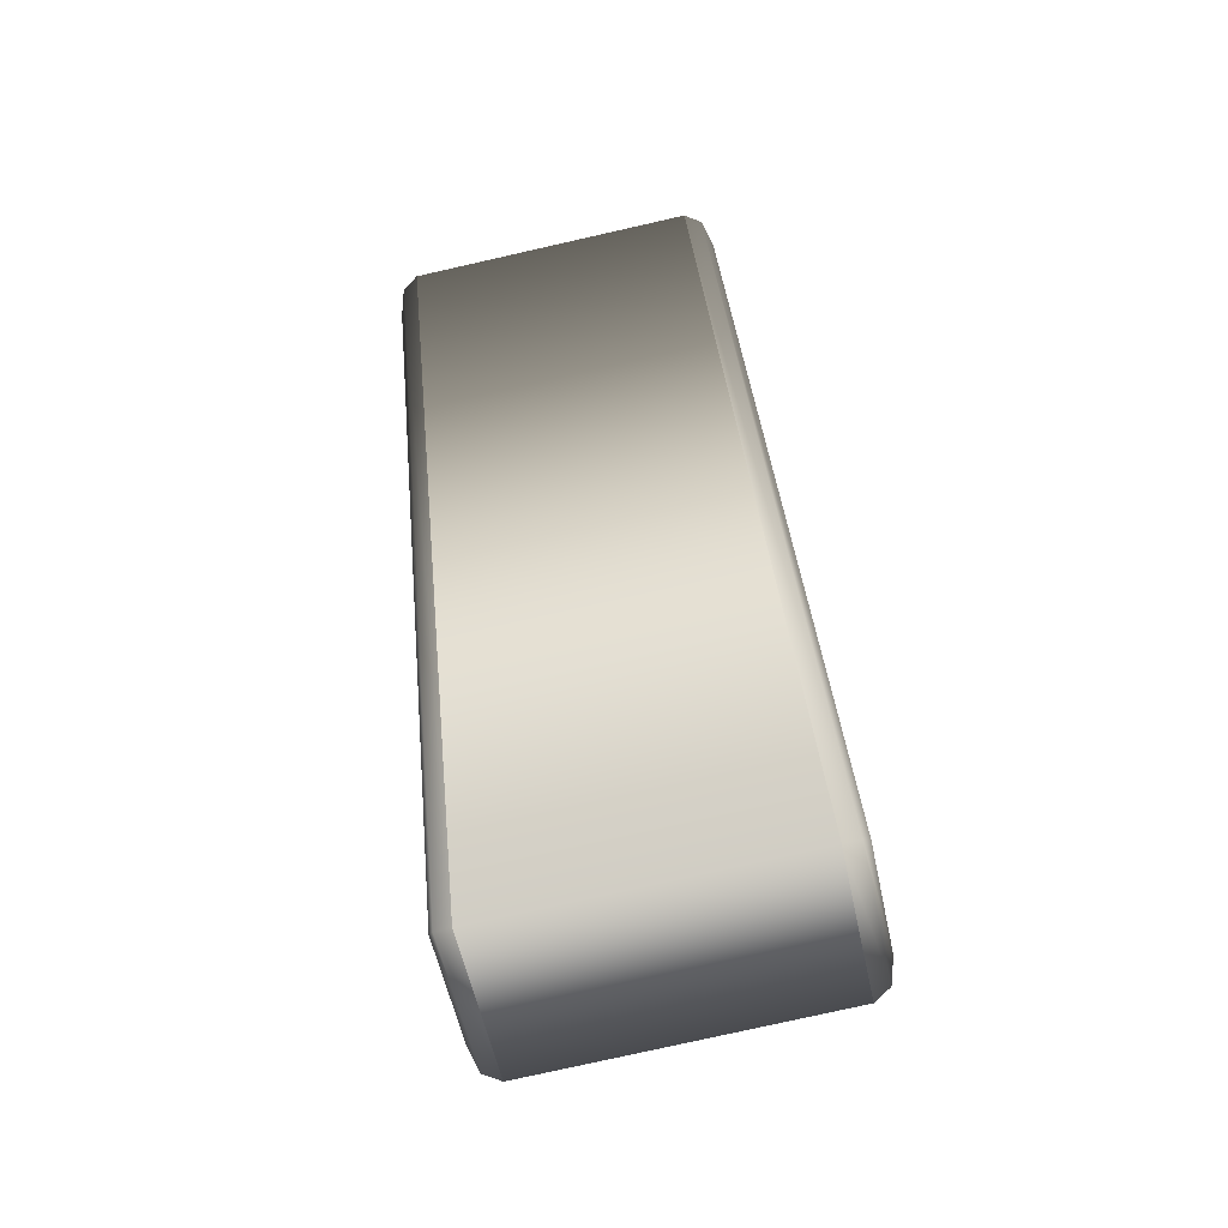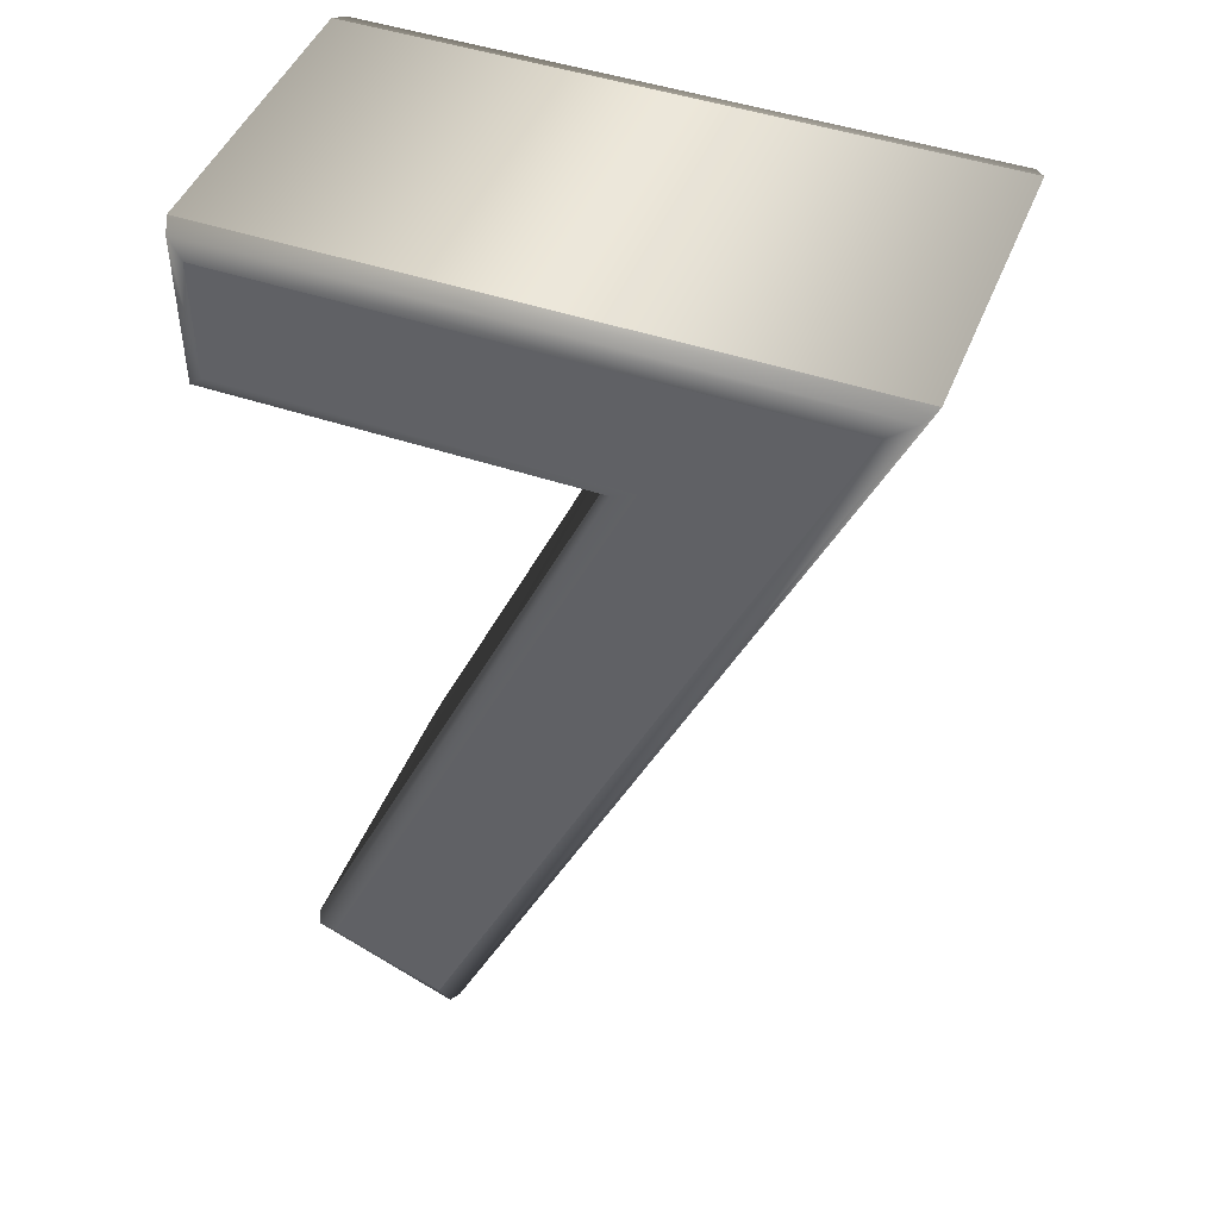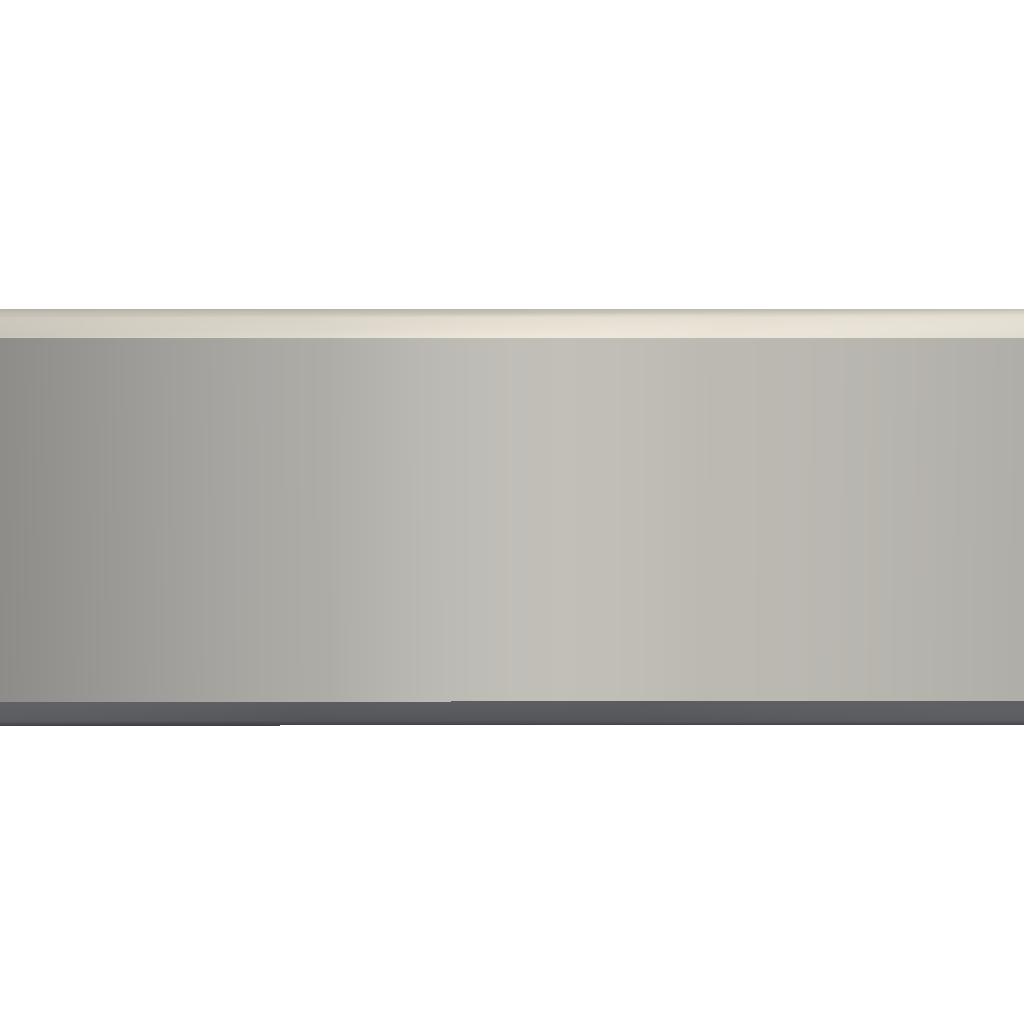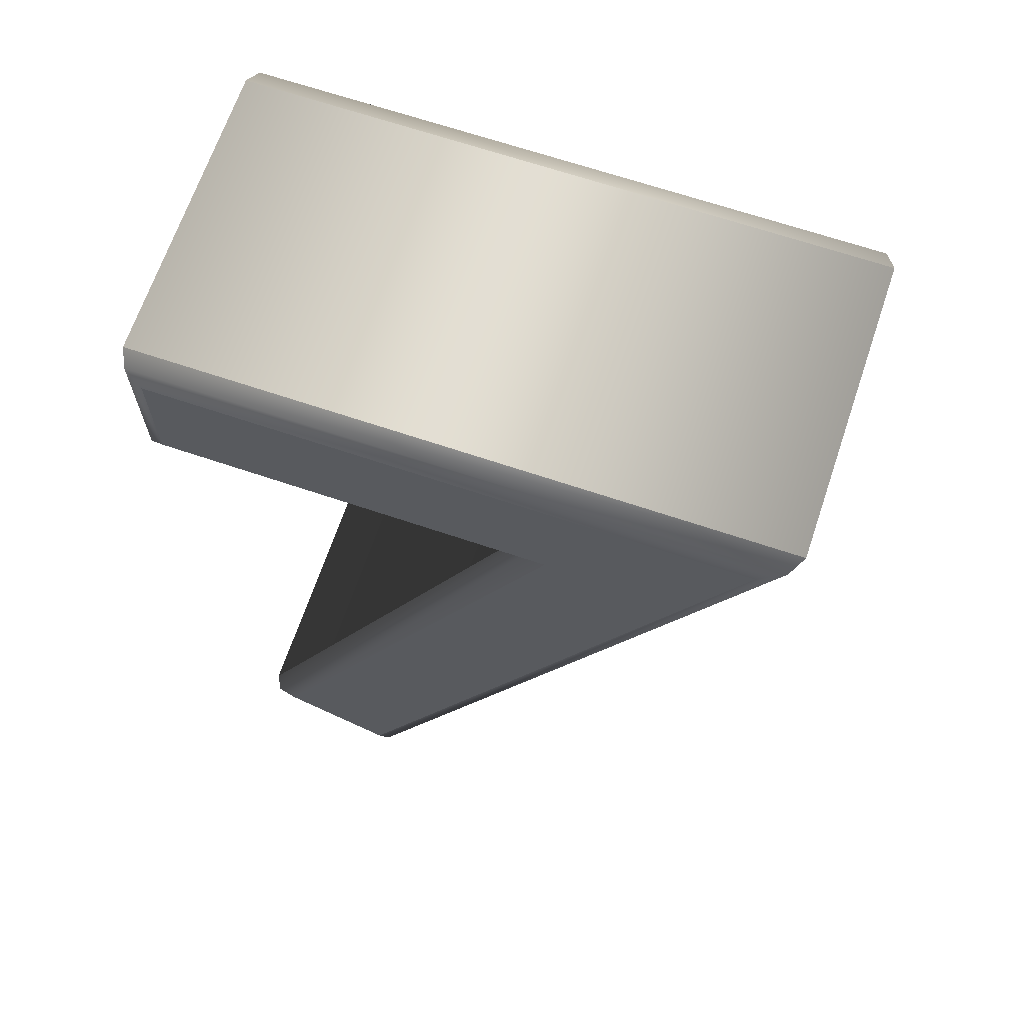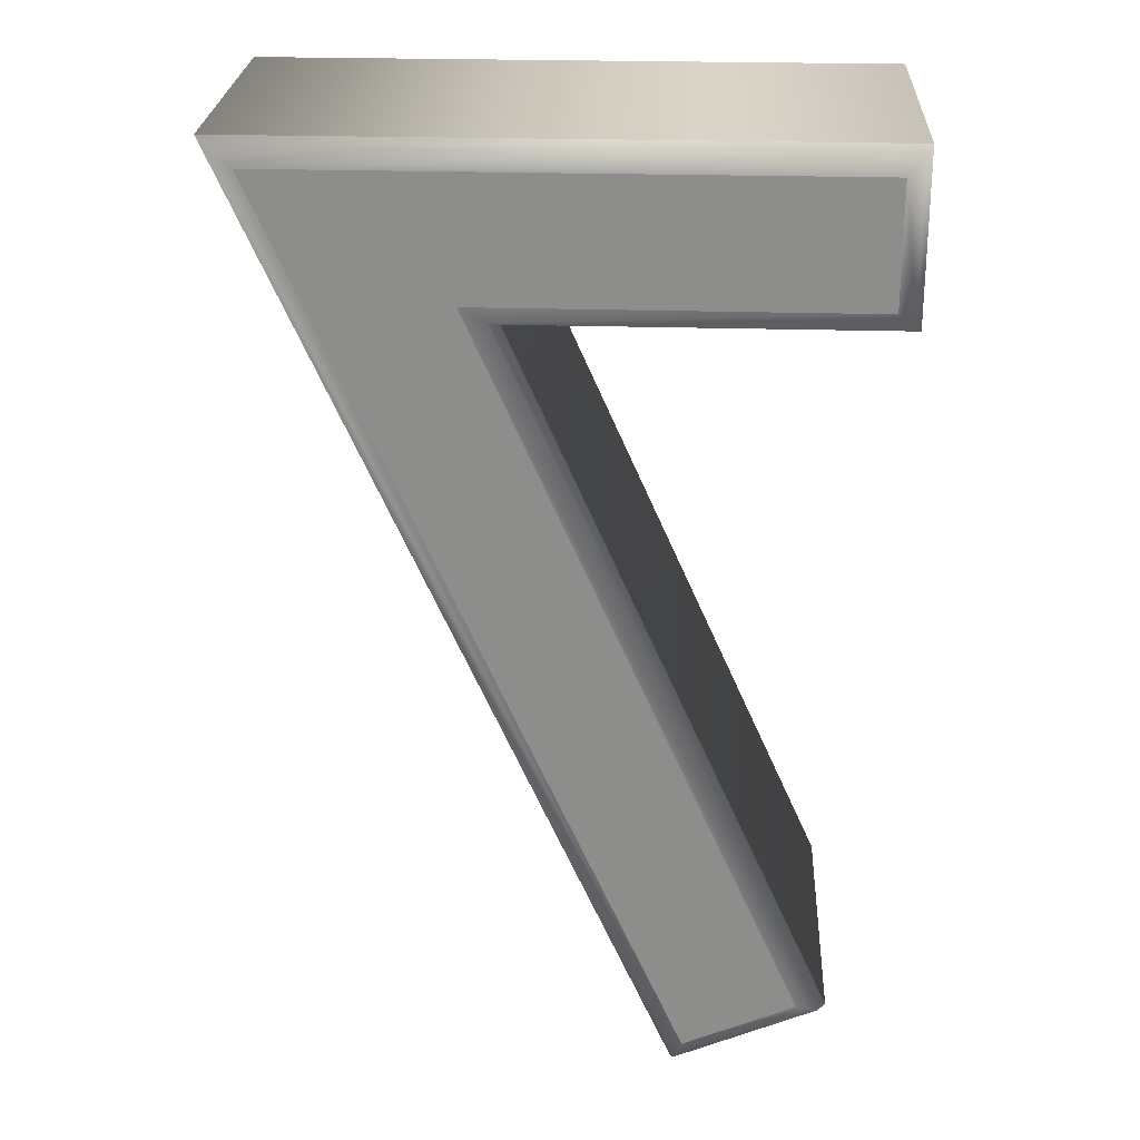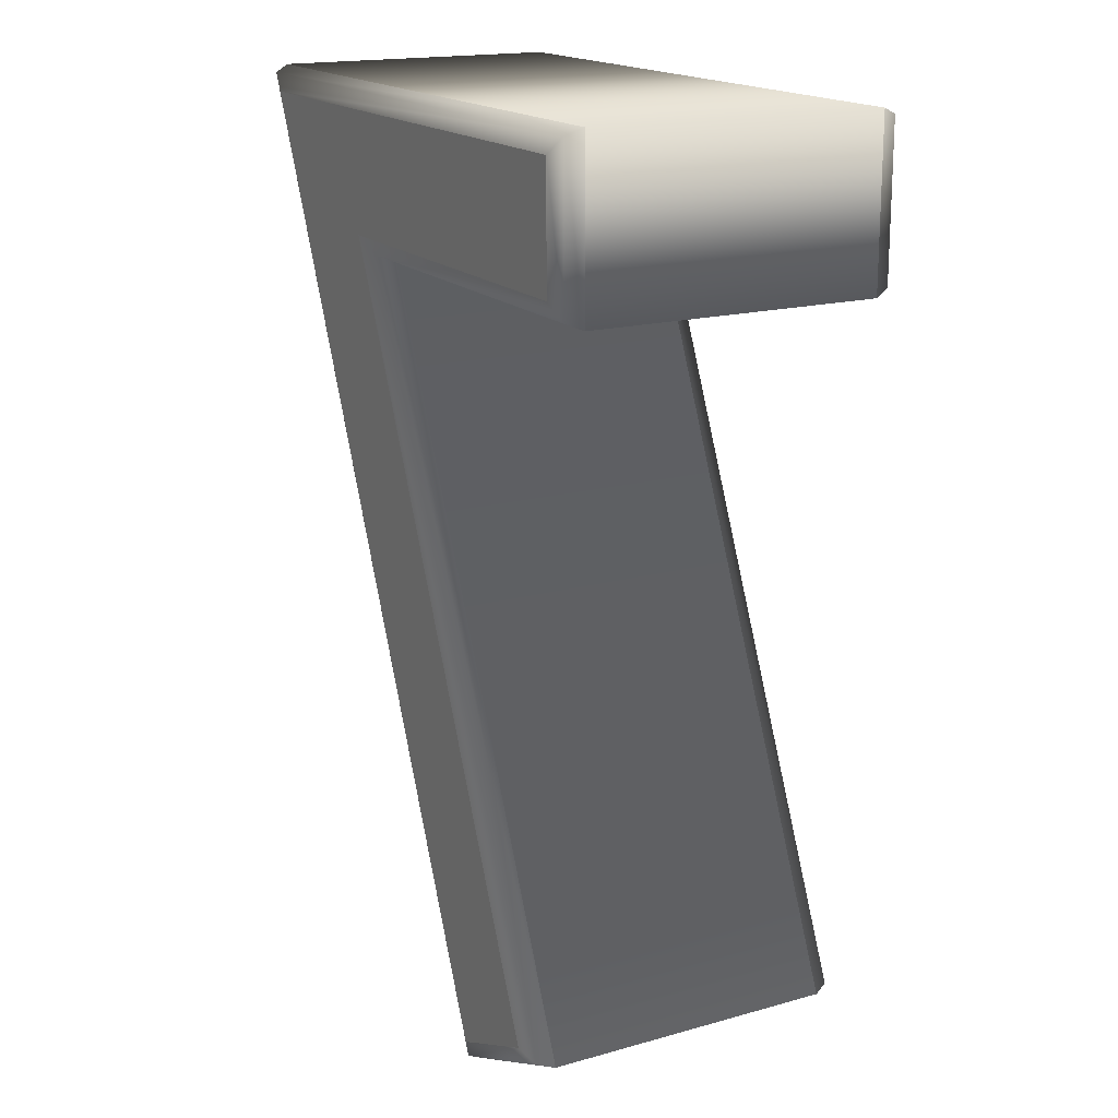
<metadata>
{"format":"obj","ext":"obj","renderer":"f3d","projection":"perspective","resolution":1024,"background":"white","views":[{"elev":-78.0,"azim":-77.3,"up":"+Y"},{"elev":46.2,"azim":-158.8,"up":"+Y"},{"elev":4.3,"azim":-66.4,"up":"+Z"},{"elev":67.2,"azim":-161.3,"up":"+Y"},{"elev":25.1,"azim":2.8,"up":"+Y"},{"elev":17.5,"azim":61.2,"up":"+Y"}]}
</metadata>
<code>
o Text_Aasdf
v 0.156 0.029 -0.133
v -0.094 0.589 -0.133
v 0.201 0.589 -0.133
v 0.201 0.682 -0.133
v -0.24 0.682 -0.133
v 0.069 -0.009 -0.133
v 0.156 0.029 0.133
v -0.094 0.589 0.133
v 0.201 0.589 0.133
v 0.201 0.682 0.133
v -0.24 0.682 0.133
v 0.069 -0.009 0.133
v 0.156 0.029 0.133
v 0.1729 0.02247 0.1277
v 0.1798 0.01977 0.115
v -0.094 0.589 0.133
v -0.07438 0.5763 0.1277
v -0.06625 0.571 0.115
v 0.201 0.589 0.133
v 0.2137 0.5763 0.1277
v 0.219 0.571 0.115
v 0.201 0.682 0.133
v 0.2137 0.6947 0.1277
v 0.219 0.7 0.115
v -0.24 0.682 0.133
v -0.2596 0.6947 0.1277
v -0.2678 0.7 0.115
v 0.069 -0.009 0.133
v 0.06253 -0.02571 0.1277
v 0.05985 -0.03264 0.115
v 0.1798 0.01977 0.115
v 0.1798 0.01977 -0.115
v -0.06625 0.571 0.115
v -0.06625 0.571 -0.115
v 0.219 0.571 0.115
v 0.219 0.571 -0.115
v 0.219 0.7 0.115
v 0.219 0.7 -0.115
v -0.2678 0.7 0.115
v -0.2678 0.7 -0.115
v 0.05985 -0.03264 0.115
v 0.05985 -0.03264 -0.115
v 0.1798 0.01977 -0.115
v 0.1729 0.02247 -0.1277
v 0.156 0.029 -0.133
v -0.06625 0.571 -0.115
v -0.07438 0.5763 -0.1277
v -0.094 0.589 -0.133
v 0.219 0.571 -0.115
v 0.2137 0.5763 -0.1277
v 0.201 0.589 -0.133
v 0.219 0.7 -0.115
v 0.2137 0.6947 -0.1277
v 0.201 0.682 -0.133
v -0.2678 0.7 -0.115
v -0.2596 0.6947 -0.1277
v -0.24 0.682 -0.133
v 0.05985 -0.03264 -0.115
v 0.06253 -0.02571 -0.1277
v 0.069 -0.009 -0.133
f 3 5 4
f 3 2 5
f 2 6 5
f 1 6 2
f 11 9 10
f 8 9 11
f 12 8 11
f 12 7 8
f 14 17 16 13
f 15 18 17 14
f 17 20 19 16
f 18 21 20 17
f 20 23 22 19
f 21 24 23 20
f 23 26 25 22
f 24 27 26 23
f 26 29 28 25
f 27 30 29 26
f 29 14 13 28
f 30 15 14 29
f 32 34 33 31
f 34 36 35 33
f 36 38 37 35
f 38 40 39 37
f 40 42 41 39
f 42 32 31 41
f 44 47 46 43
f 45 48 47 44
f 47 50 49 46
f 48 51 50 47
f 50 53 52 49
f 51 54 53 50
f 53 56 55 52
f 54 57 56 53
f 56 59 58 55
f 57 60 59 56
f 59 44 43 58
f 60 45 44 59

</code>
